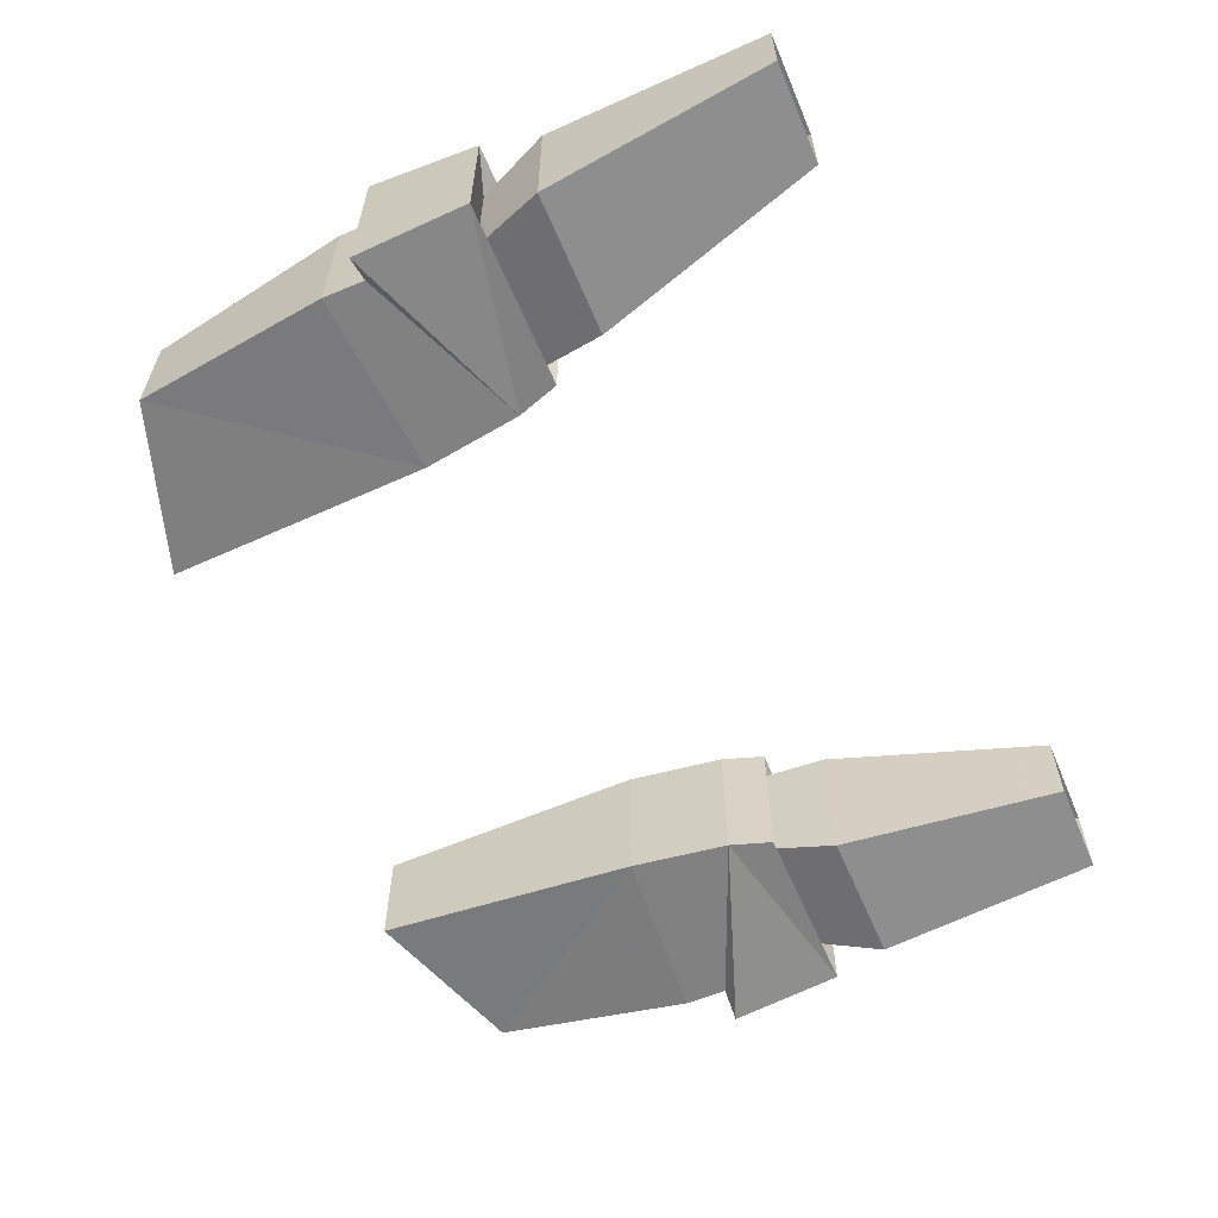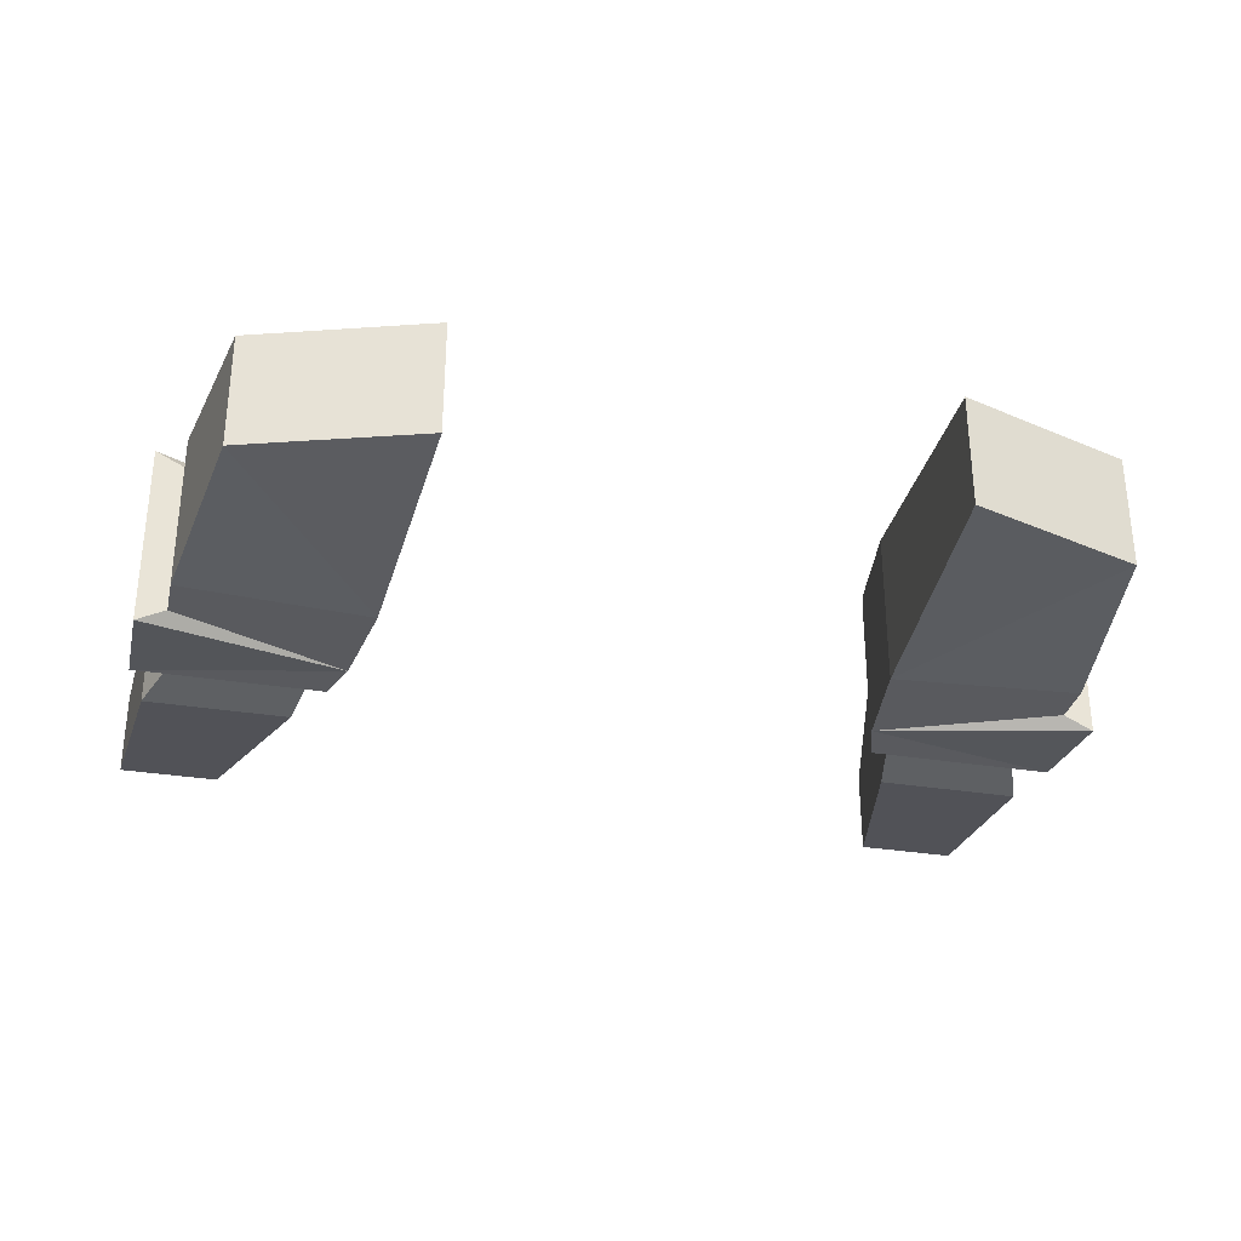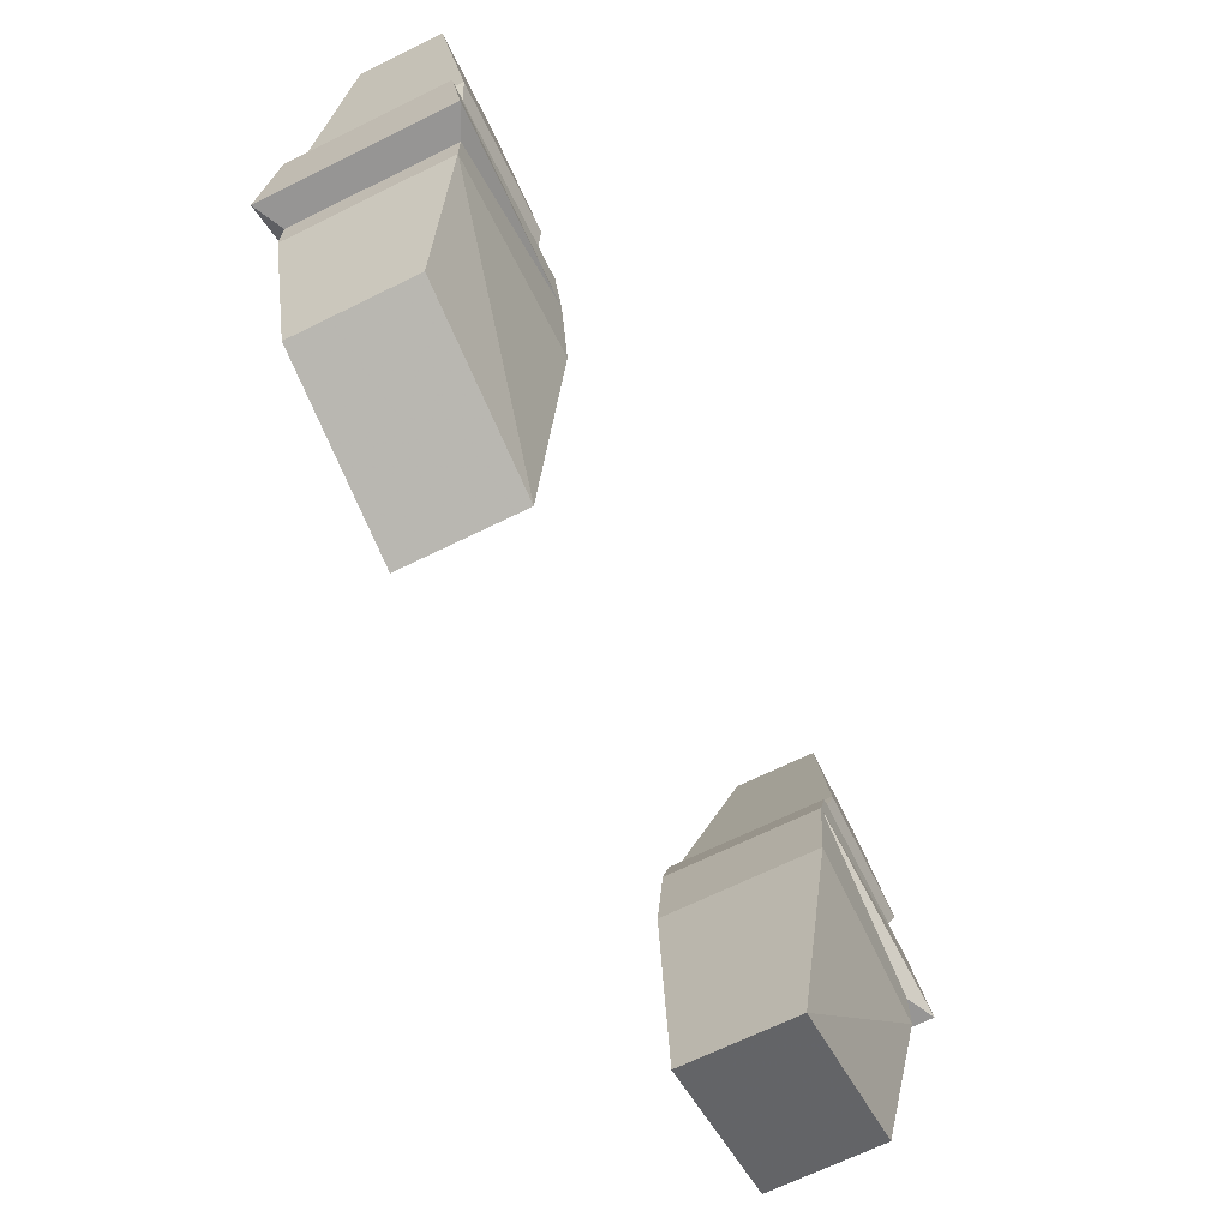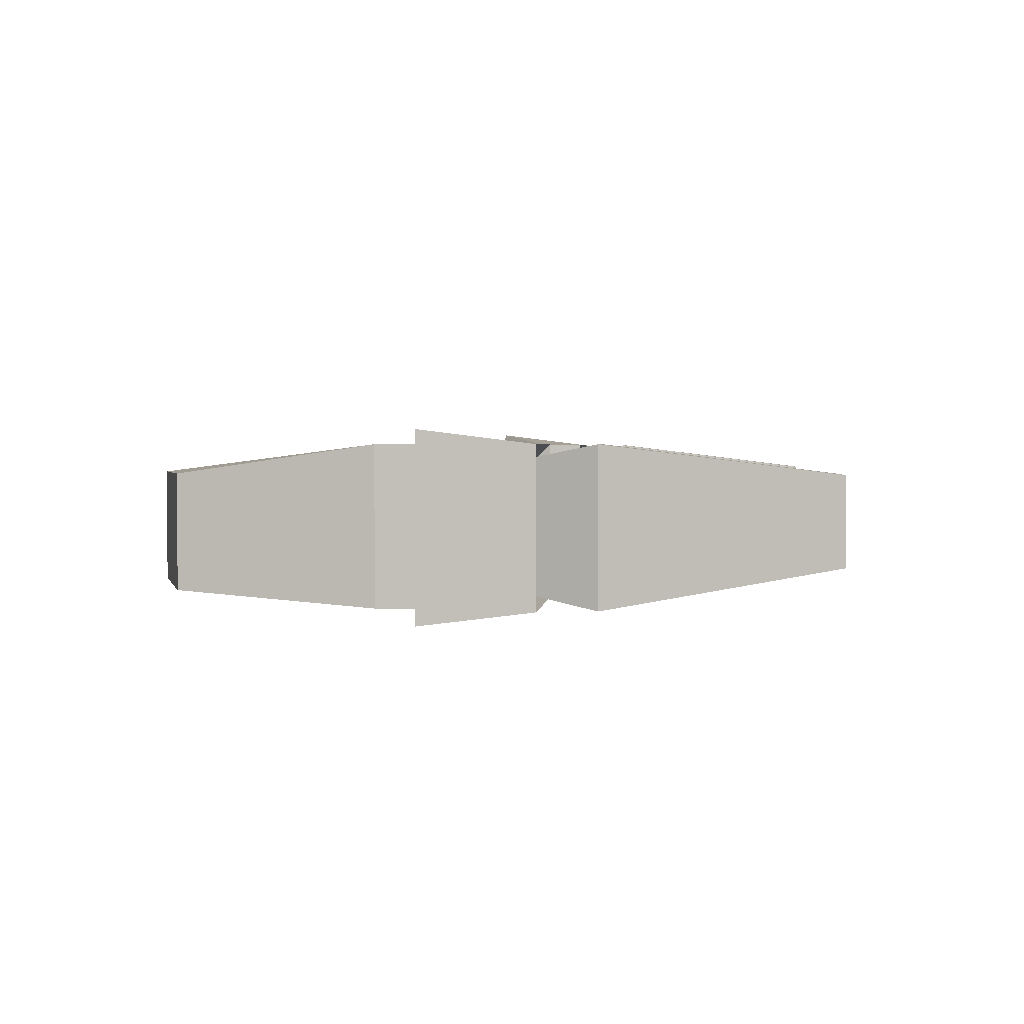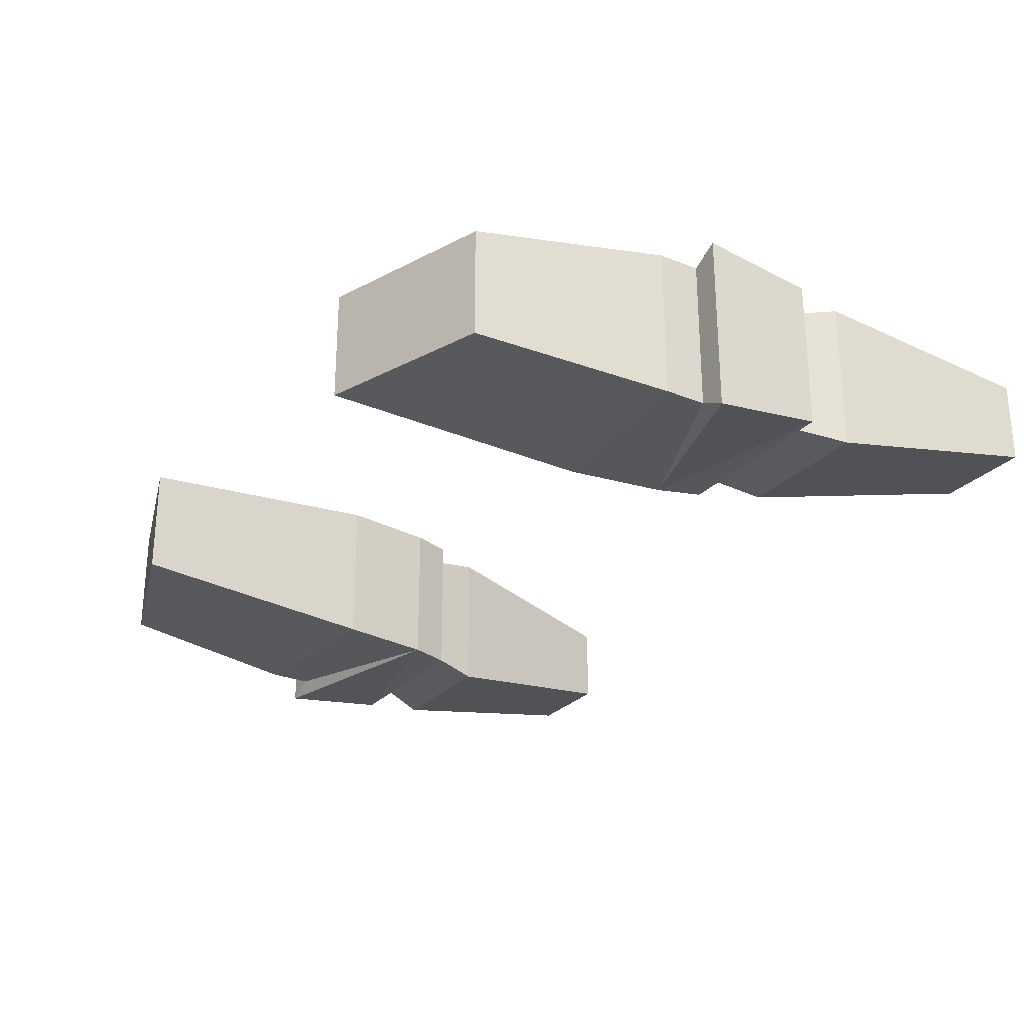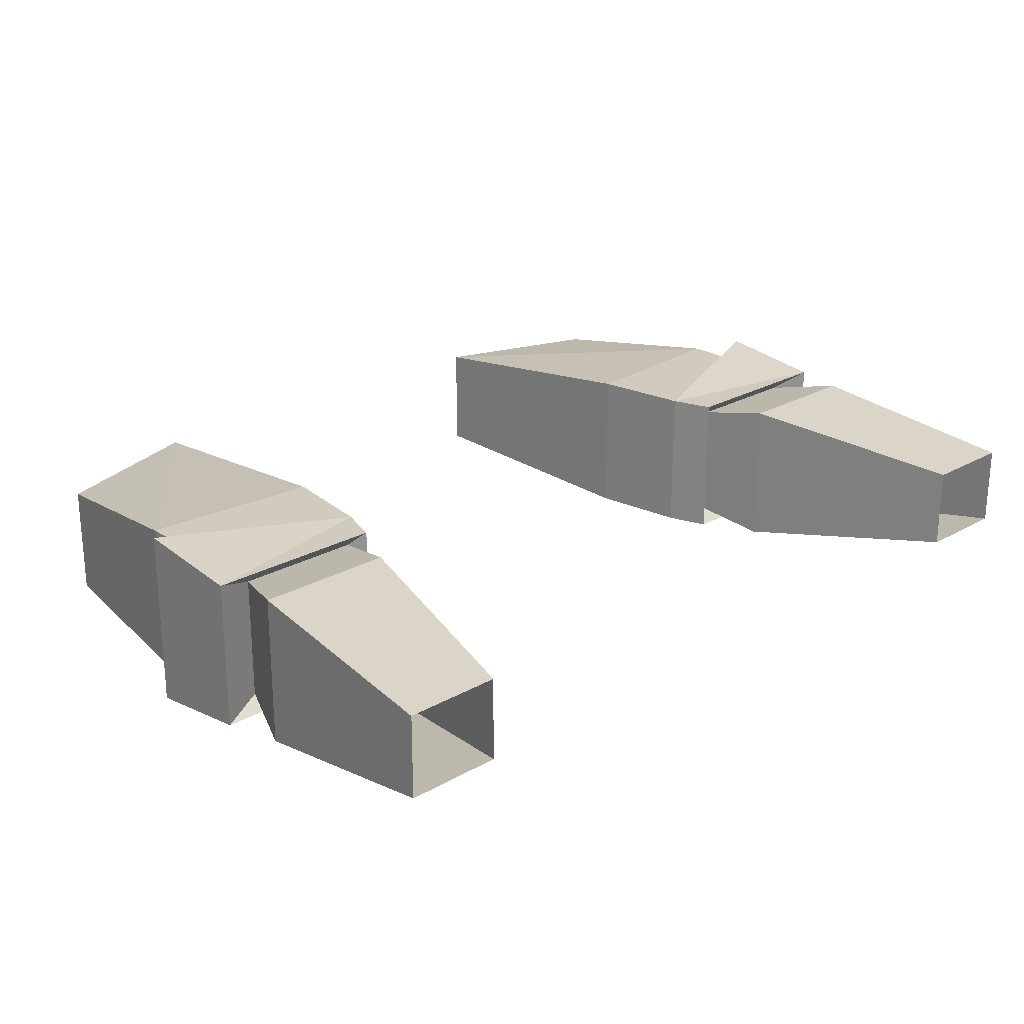
<metadata>
{"format":"obj","ext":"obj","renderer":"f3d","projection":"perspective","resolution":1024,"background":"white","views":[{"elev":-60.5,"azim":113.0,"up":"+Z"},{"elev":-31.8,"azim":-12.9,"up":"+Z"},{"elev":-67.5,"azim":-63.7,"up":"+Y"},{"elev":1.9,"azim":95.2,"up":"+Z"},{"elev":-26.9,"azim":57.8,"up":"+Z"},{"elev":23.6,"azim":136.4,"up":"+Z"}]}
</metadata>
<code>
v 0.2344 -1.133 0.04688
v 0.1406 -1.07 0.04688
v 0.1328 -1.125 0.04688
v 0.125 -1.273 0.03125
v 0.2188 -1.242 0.03125
v 0.2188 -1.242 -0.03125
v 0.2344 -1.133 -0.03906
v 0.2344 -1.109 0.04688
v 0.25 -1.109 0.05469
v 0.25 -1.047 0.04688
v 0.1484 -1.047 0.04688
v 0.1484 -1.047 -0.03906
v 0.1406 -1.07 -0.03906
v 0.1328 -1.125 -0.03906
v 0.125 -1.273 -0.03125
v 0.2344 -1.109 -0.03906
v 0.25 -1.109 -0.04688
v 0.25 -1.047 -0.03906
v 0.2266 -1.055 0.03906
v 0.1562 -1.055 0.03906
v 0.1562 -1.055 -0.03125
v 0.2266 -1.055 -0.03125
v 0.1641 -1.016 -0.03906
v 0.2422 -1.016 -0.03906
v 0.2422 -1.016 0.04688
v 0.1641 -1.016 0.04688
v 0.1953 -0.8906 0.03125
v 0.25 -0.8906 0.03125
v 0.25 -0.8906 -0.01562
v 0.1953 -0.8906 -0.01562
v -0.1328 -1.125 0.04688
v -0.1406 -1.07 0.04688
v -0.2344 -1.133 0.04688
v -0.125 -1.273 0.03125
v -0.1328 -1.125 -0.03906
v -0.1406 -1.07 -0.03906
v -0.1484 -1.047 -0.03906
v -0.1484 -1.047 0.04688
v -0.25 -1.047 0.04688
v -0.25 -1.109 0.05469
v -0.2344 -1.109 0.04688
v -0.2344 -1.133 -0.03906
v -0.2188 -1.242 -0.03125
v -0.2188 -1.242 0.03125
v -0.125 -1.273 -0.03125
v -0.2344 -1.109 -0.03906
v -0.25 -1.109 -0.04688
v -0.25 -1.047 -0.03906
v -0.1562 -1.055 -0.03125
v -0.1562 -1.055 0.03906
v -0.2266 -1.055 0.03906
v -0.1641 -1.016 -0.03906
v -0.2266 -1.055 -0.03125
v -0.2422 -1.016 -0.03906
v -0.25 -0.8906 -0.01562
v -0.1953 -0.8906 -0.01562
v -0.1953 -0.8906 0.03125
v -0.1641 -1.016 0.04688
v -0.2422 -1.016 0.04688
v -0.25 -0.8906 0.03125
f 1 2 3
f 1 3 4
f 1 4 5
f 1 8 2
f 6 15 14
f 6 14 7
f 7 14 13
f 7 13 16
f 31 32 33
f 31 33 34
f 32 41 33
f 33 44 34
f 35 45 43
f 35 43 42
f 35 42 36
f 36 42 46
f 1 5 6
f 1 6 7
f 1 7 8
f 4 15 5
f 5 15 6
f 7 16 8
f 33 41 42
f 33 42 43
f 33 43 44
f 34 44 45
f 41 46 42
f 45 44 43
f 2 8 9
f 8 16 9
f 9 16 17
f 10 18 19
f 10 19 20
f 10 20 11
f 11 20 21
f 11 21 12
f 12 21 18
f 13 17 16
f 22 19 18
f 22 18 21
f 32 40 41
f 36 46 47
f 37 48 49
f 37 49 38
f 38 49 50
f 38 50 39
f 39 50 51
f 39 51 48
f 40 47 46
f 40 46 41
f 53 49 48
f 53 48 51
f 2 9 10
f 2 10 11
f 2 11 12
f 2 12 13
f 9 17 10
f 10 17 18
f 12 18 13
f 13 18 17
f 32 36 37
f 32 37 38
f 32 38 39
f 32 39 40
f 36 47 48
f 36 48 37
f 39 48 47
f 39 47 40
f 2 13 3
f 3 13 14
f 3 14 4
f 4 14 15
f 31 34 35
f 31 35 36
f 31 36 32
f 34 45 35
f 22 21 23
f 22 23 24
f 22 24 25
f 22 25 19
f 20 26 23
f 20 23 21
f 27 26 25
f 27 25 28
f 28 25 29
f 29 25 24
f 29 24 23
f 29 23 30
f 30 23 27
f 27 23 26
f 25 26 20
f 25 20 19
f 52 49 53
f 52 53 54
f 52 54 55
f 52 55 56
f 52 56 57
f 52 57 58
f 52 58 50
f 52 50 49
f 59 58 57
f 59 57 60
f 59 60 55
f 59 55 54
f 59 54 53
f 59 53 51
f 59 51 50
f 59 50 58

</code>
